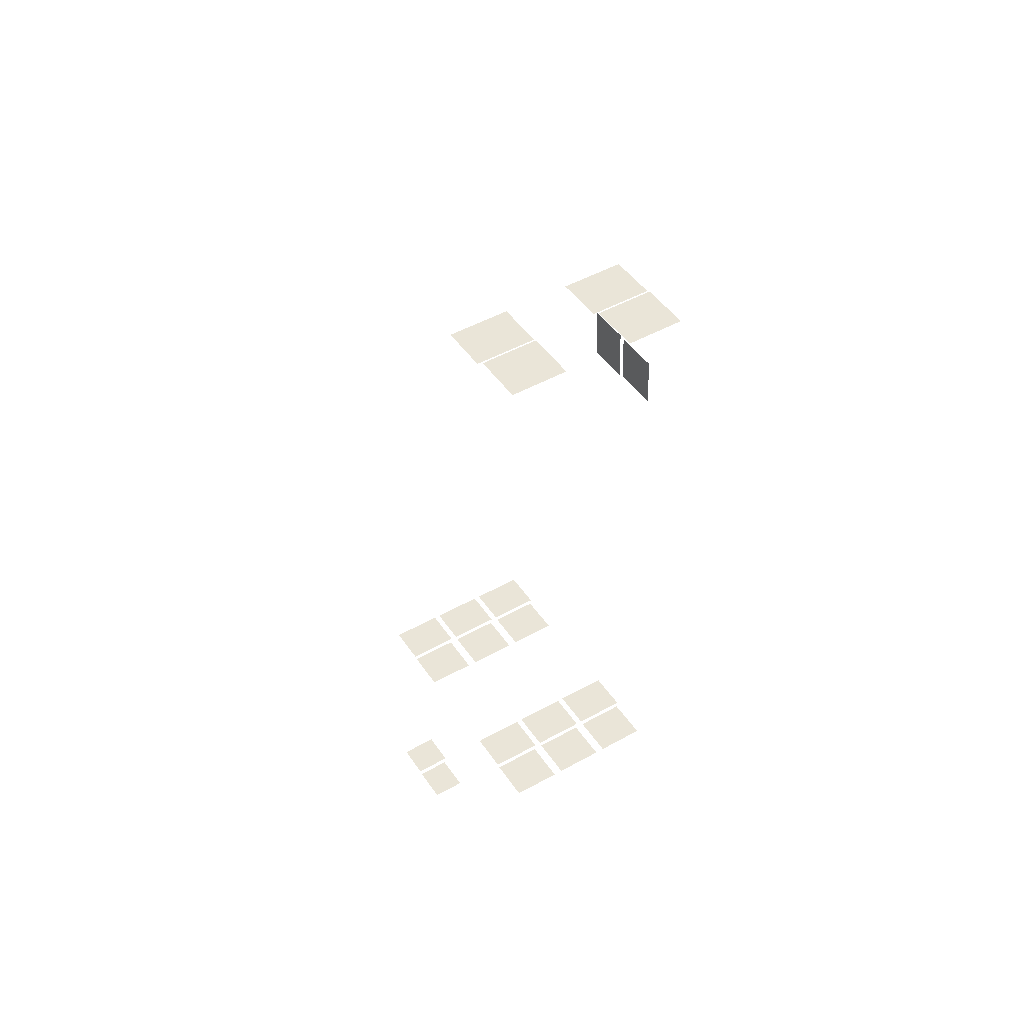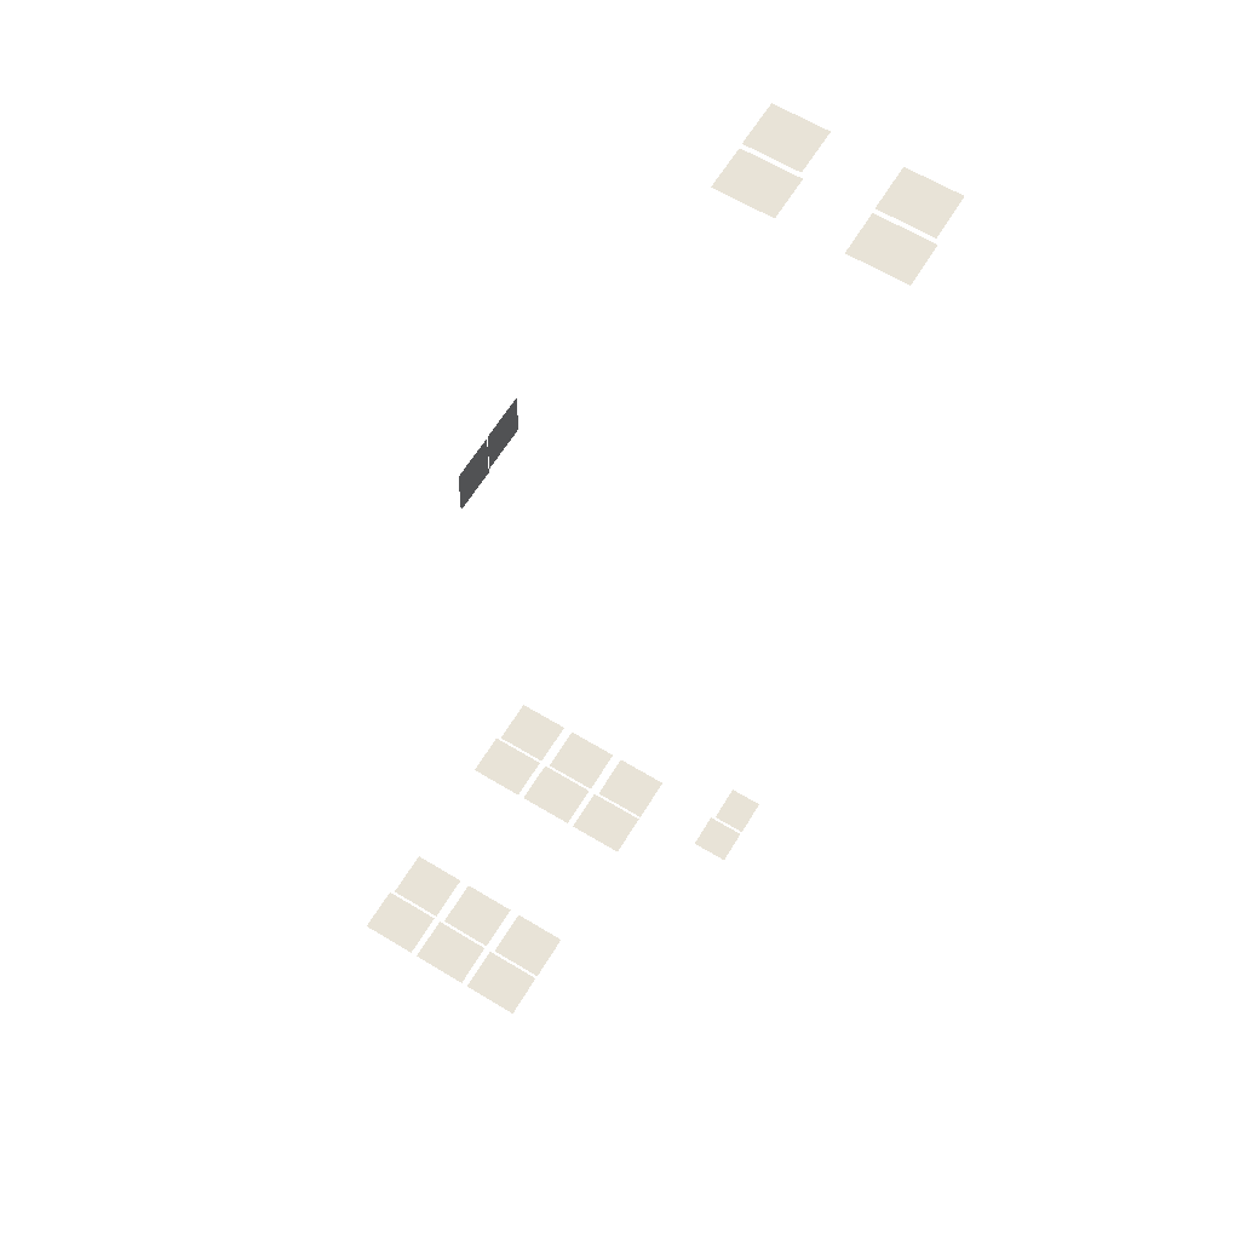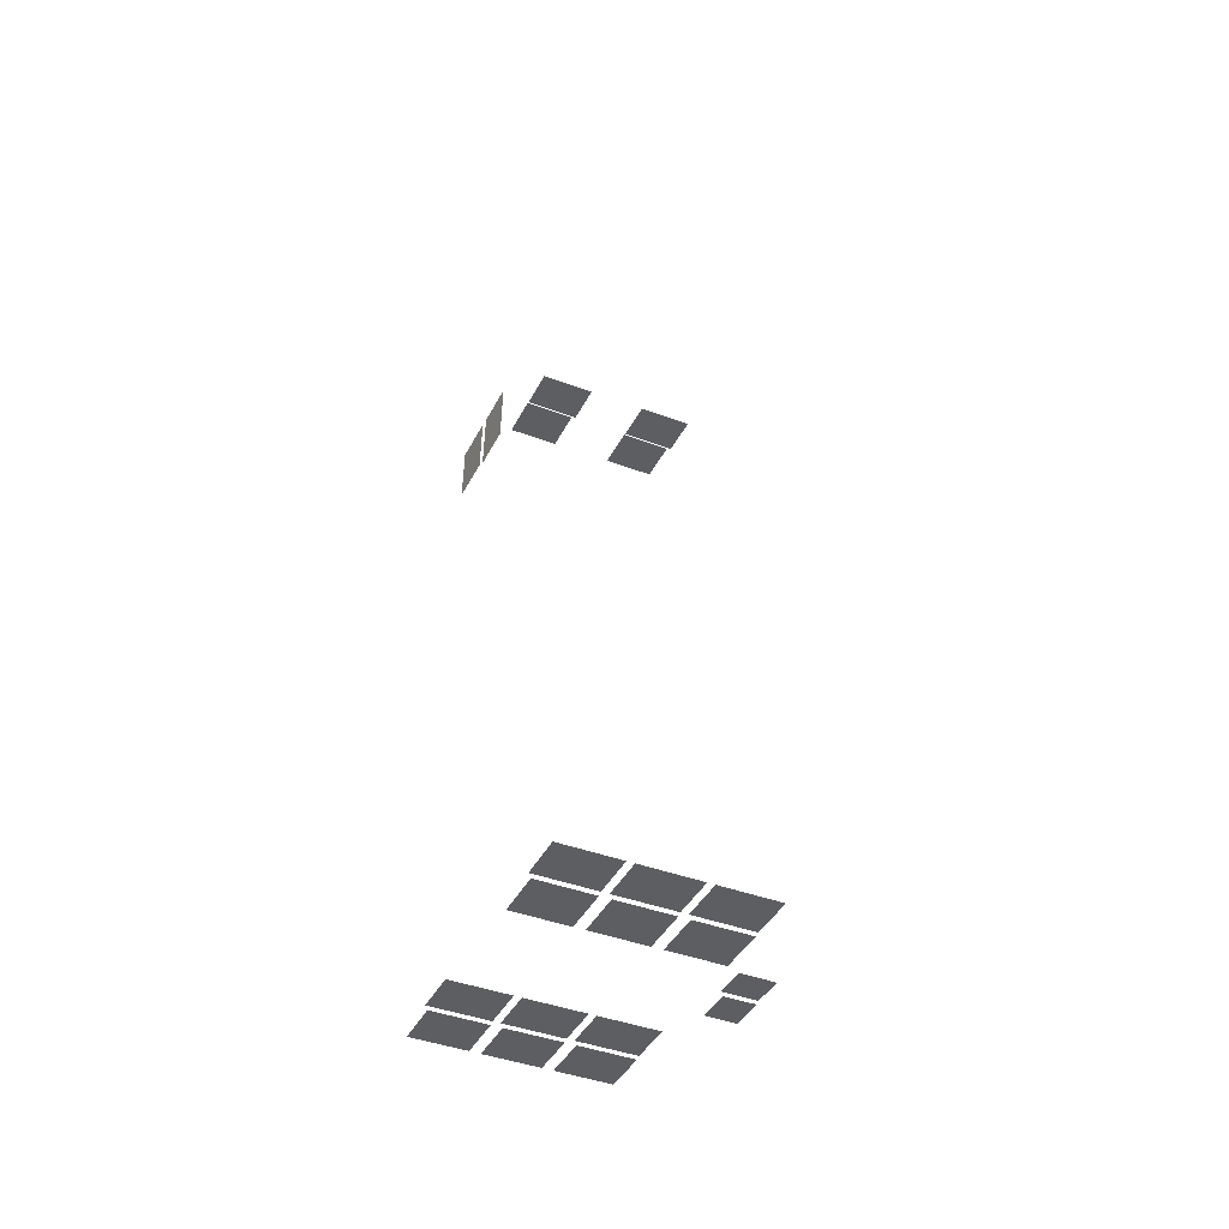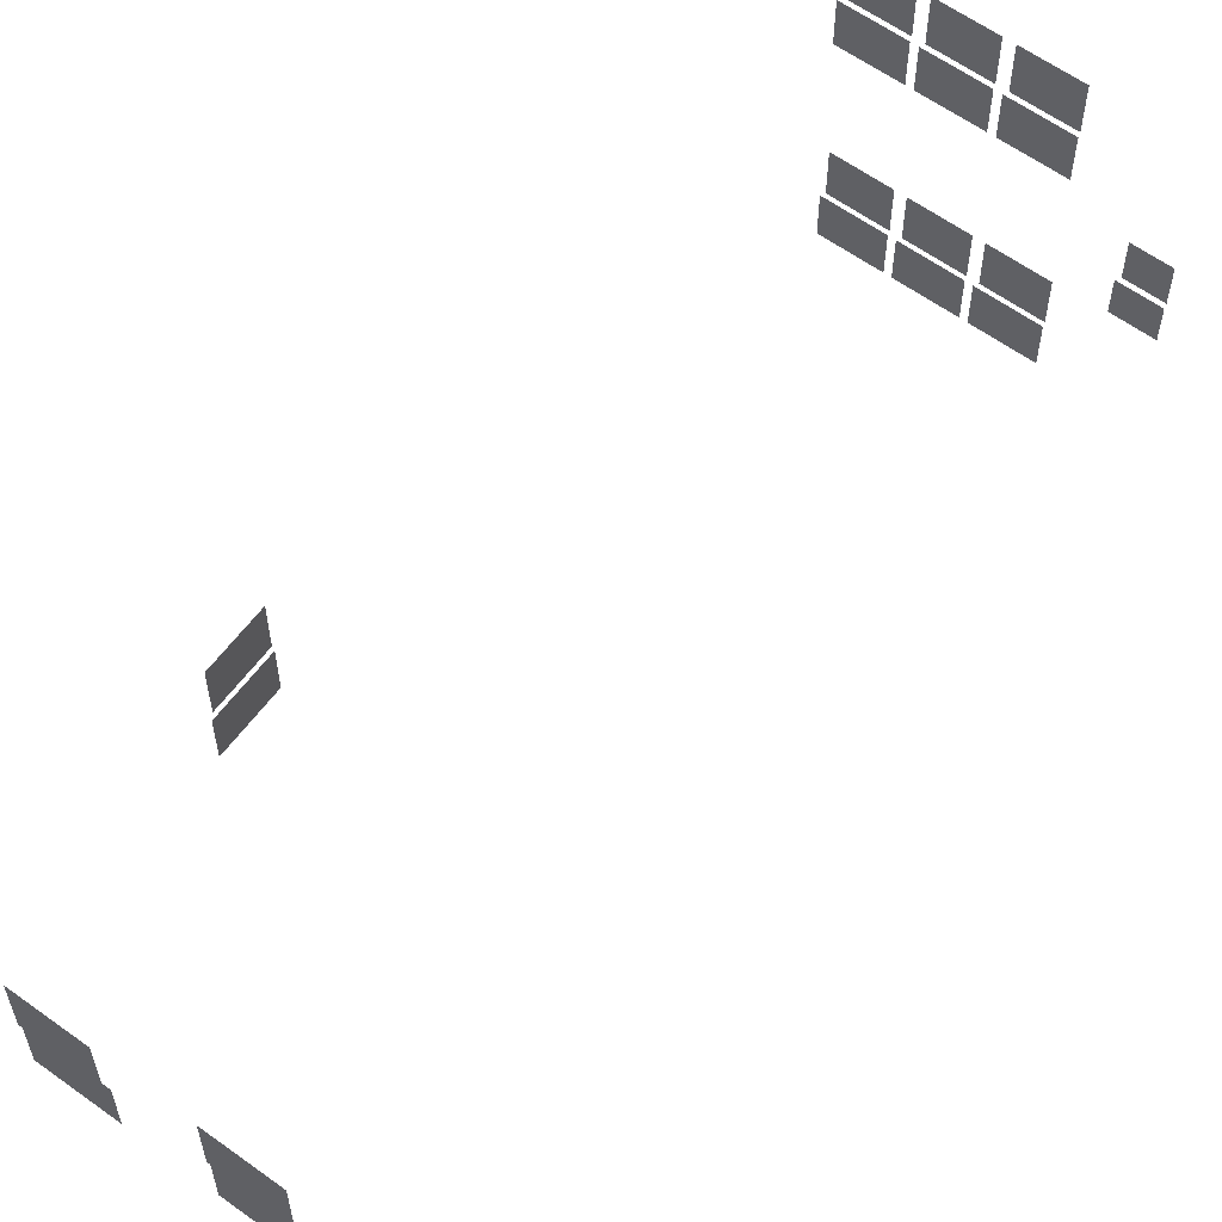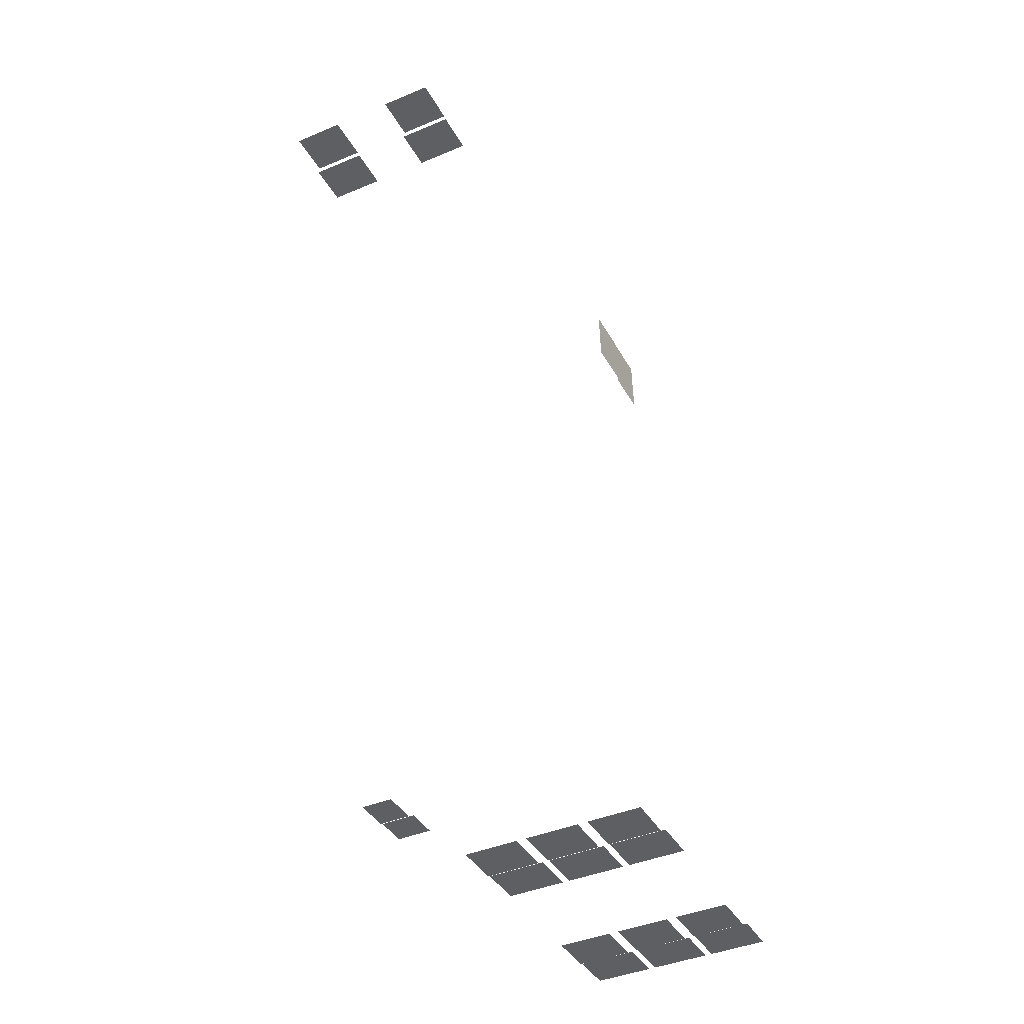
<metadata>
{"format":"obj","ext":"obj","renderer":"f3d","projection":"perspective","resolution":1024,"background":"white","views":[{"elev":45.6,"azim":148.1,"up":"+Z"},{"elev":62.2,"azim":31.1,"up":"+Z"},{"elev":-38.7,"azim":-24.1,"up":"+Z"},{"elev":60.6,"azim":37.9,"up":"+Y"},{"elev":-39.2,"azim":-153.5,"up":"+Z"}]}
</metadata>
<code>
o fh3-windows-base-standard-x-glass
v 19.51 26.35 -168.6
v 22.03 26.35 -168.6
v 22.03 28.59 -168.6
v 19.51 28.59 -168.6
v 19.51 24.07 -168.6
v 22.19 24.07 -168.7
v 22.19 26.19 -168.7
v 19.51 26.19 -168.6
v 13.94 26.35 -168.4
v 16.46 26.35 -168.5
v 16.46 28.59 -168.5
v 13.94 28.59 -168.4
v 13.93 24.07 -168.5
v 16.61 24.07 -168.6
v 16.61 26.19 -168.6
v 13.93 26.19 -168.5
v 8.158 14.57 -183
v 8.226 14.57 -180.3
v 8.226 16.69 -180.3
v 8.158 16.69 -183
v 8.078 16.85 -183
v 8.142 16.85 -180.5
v 8.142 19.09 -180.5
v 8.078 19.09 -183
v 21.17 17.35 -207
v 19.65 17.35 -206.9
v 19.65 19.09 -206.9
v 21.17 19.09 -207
v 21.17 15.57 -206.9
v 19.49 15.57 -206.8
v 19.49 17.19 -206.8
v 21.17 17.19 -206.9
v 9.642 16.85 -210.7
v 7.123 16.85 -210.6
v 7.123 19.09 -210.6
v 9.642 19.09 -210.7
v 9.644 14.57 -210.6
v 6.965 14.57 -210.5
v 6.965 16.69 -210.5
v 9.644 16.69 -210.6
v 12.64 14.57 -210.7
v 9.964 14.57 -210.6
v 9.964 16.69 -210.6
v 12.64 16.69 -210.7
v 12.64 16.85 -210.7
v 10.12 16.85 -210.7
v 10.12 19.09 -210.7
v 12.64 19.09 -210.7
v 15.64 14.57 -210.7
v 12.96 14.57 -210.7
v 12.96 16.69 -210.7
v 15.64 16.69 -210.7
v 15.64 16.85 -210.8
v 13.12 16.85 -210.8
v 13.12 19.09 -210.8
v 15.64 19.09 -210.8
v 15.64 6.849 -210.8
v 13.12 6.849 -210.8
v 13.12 9.09 -210.8
v 15.64 9.09 -210.8
v 15.64 4.57 -210.7
v 12.96 4.57 -210.7
v 12.96 6.689 -210.7
v 15.64 6.689 -210.7
v 12.64 6.849 -210.7
v 10.12 6.849 -210.7
v 10.12 9.09 -210.7
v 12.64 9.09 -210.7
v 12.64 4.57 -210.7
v 9.964 4.57 -210.6
v 9.964 6.689 -210.6
v 12.64 6.689 -210.7
v 9.644 4.57 -210.6
v 6.965 4.57 -210.5
v 6.965 6.689 -210.5
v 9.644 6.689 -210.6
v 9.642 6.849 -210.7
v 7.123 6.849 -210.6
v 7.123 9.09 -210.6
v 9.642 9.09 -210.7
f 1 2 3 4
f 5 6 7 8
f 9 10 11 12
f 13 14 15 16
f 17 18 19 20
f 21 22 23 24
f 25 26 27 28
f 29 30 31 32
f 33 34 35 36
f 37 38 39 40
f 41 42 43 44
f 45 46 47 48
f 49 50 51 52
f 53 54 55 56
f 57 58 59 60
f 61 62 63 64
f 65 66 67 68
f 69 70 71 72
f 73 74 75 76
f 77 78 79 80

</code>
